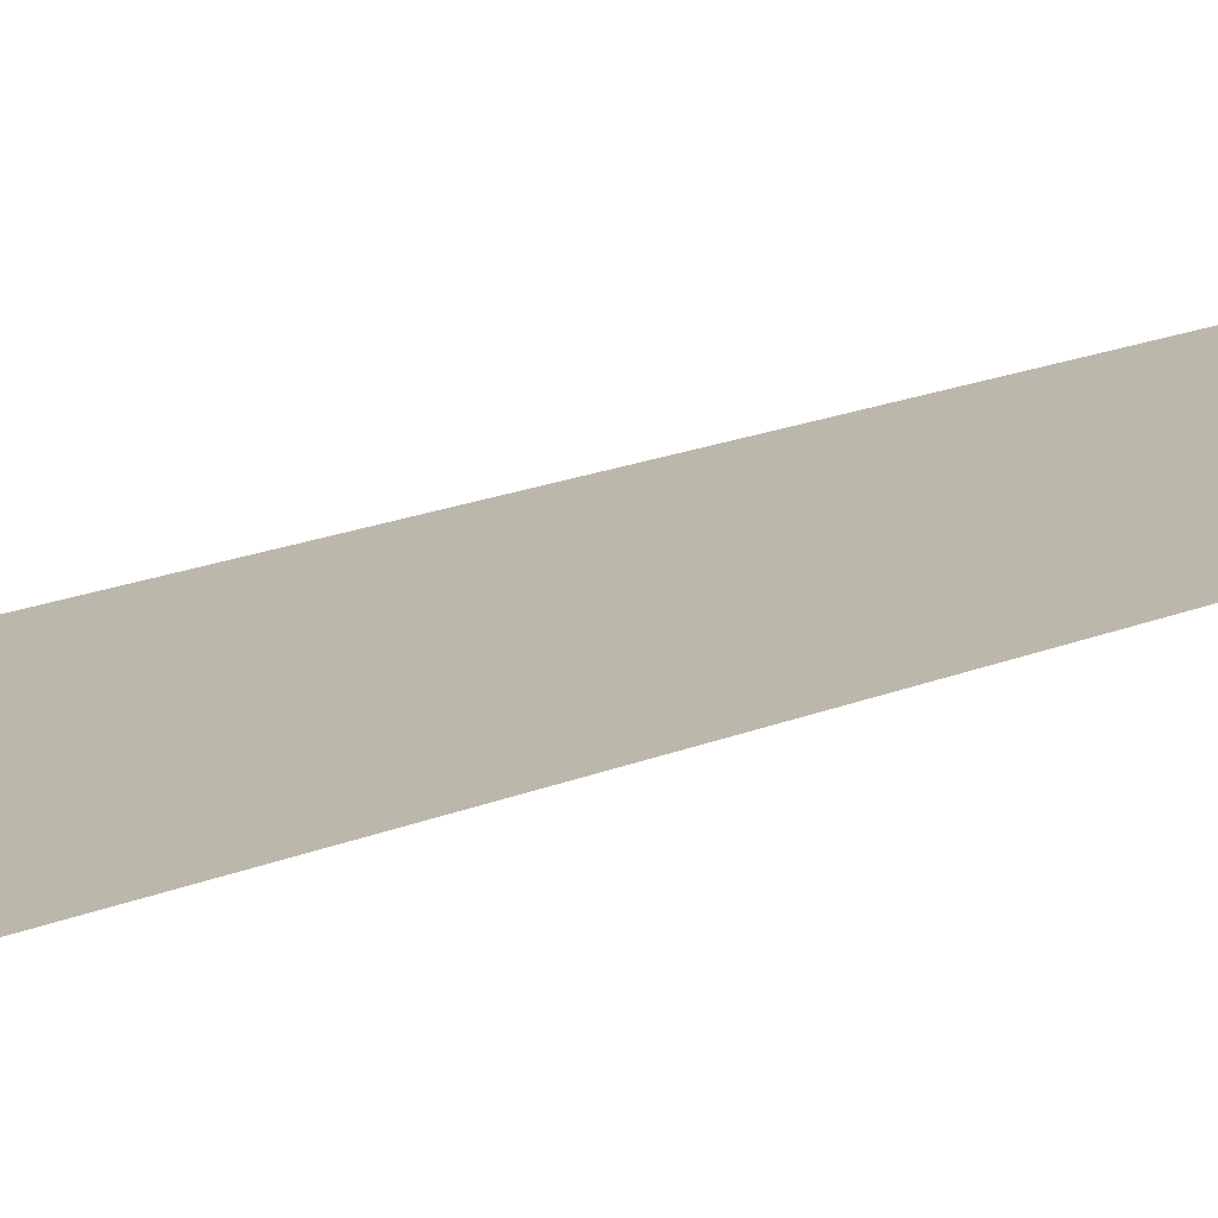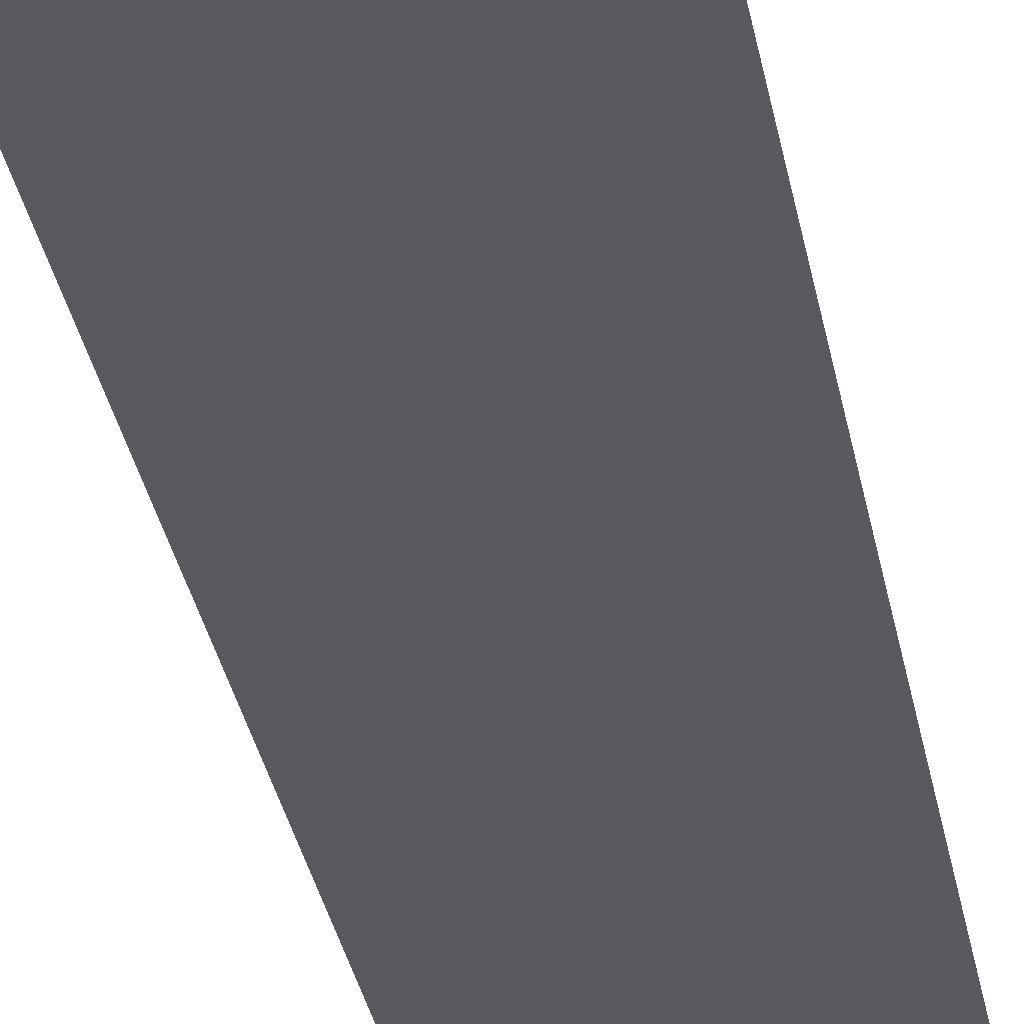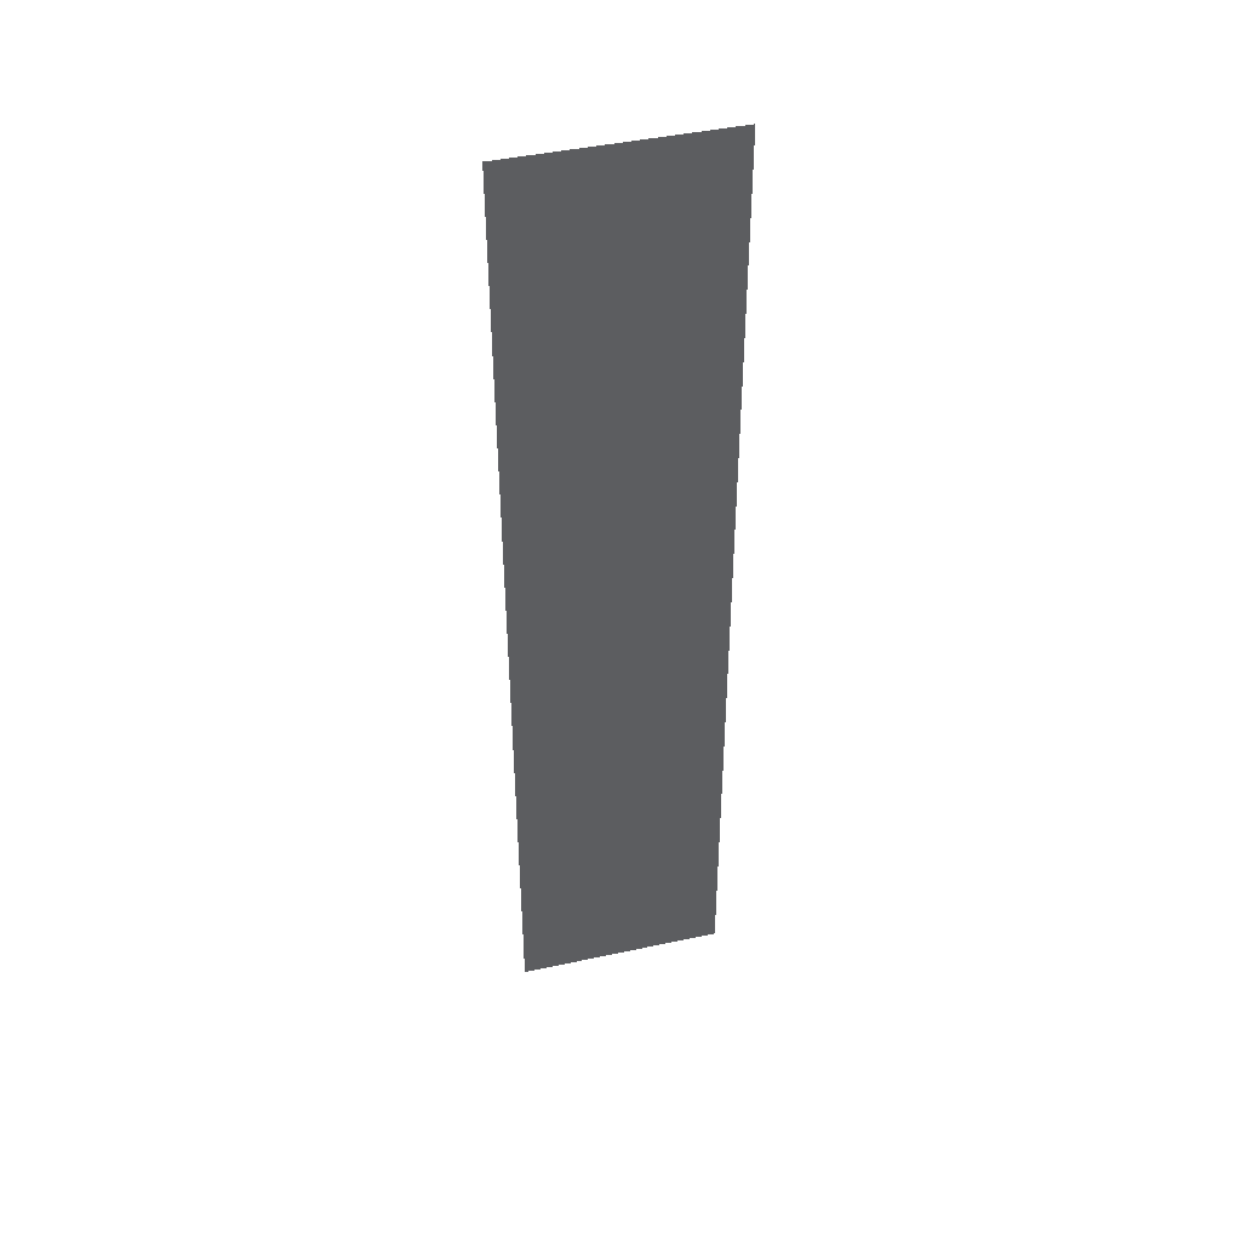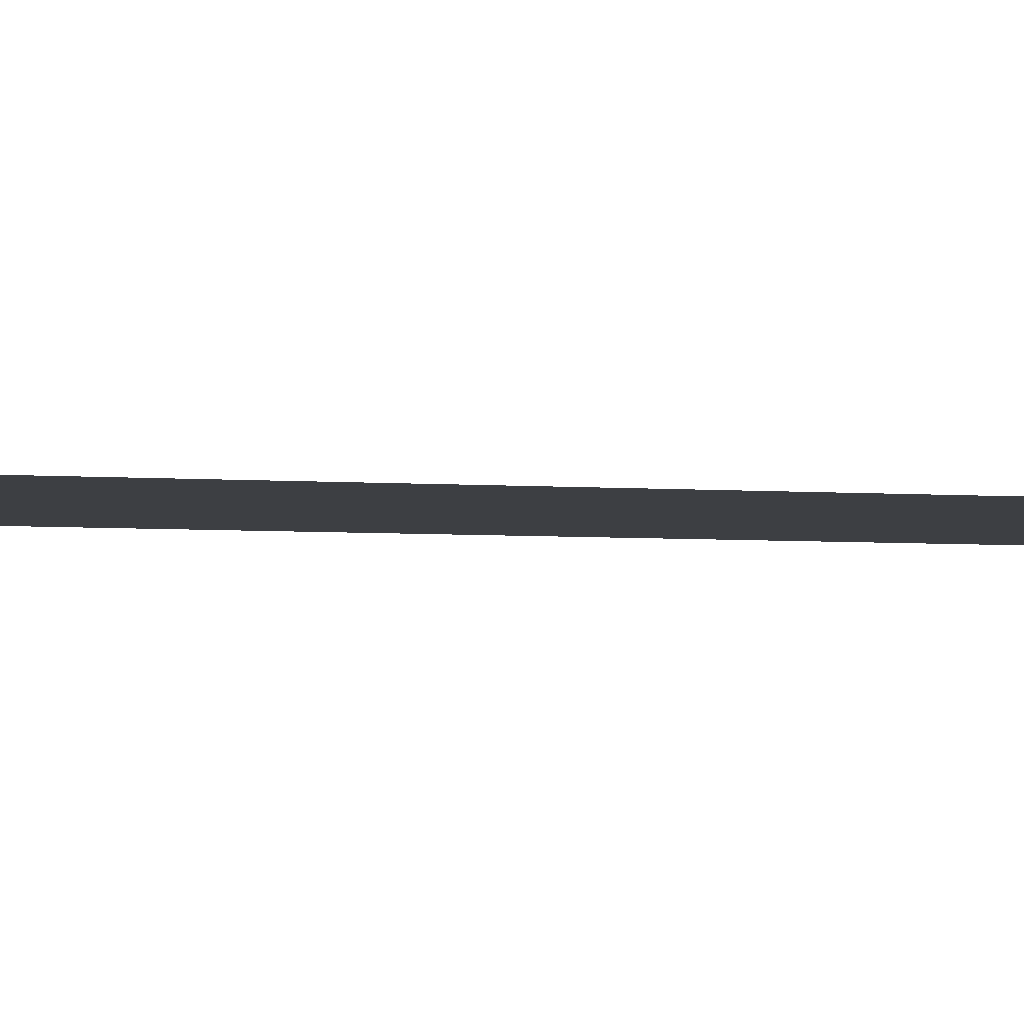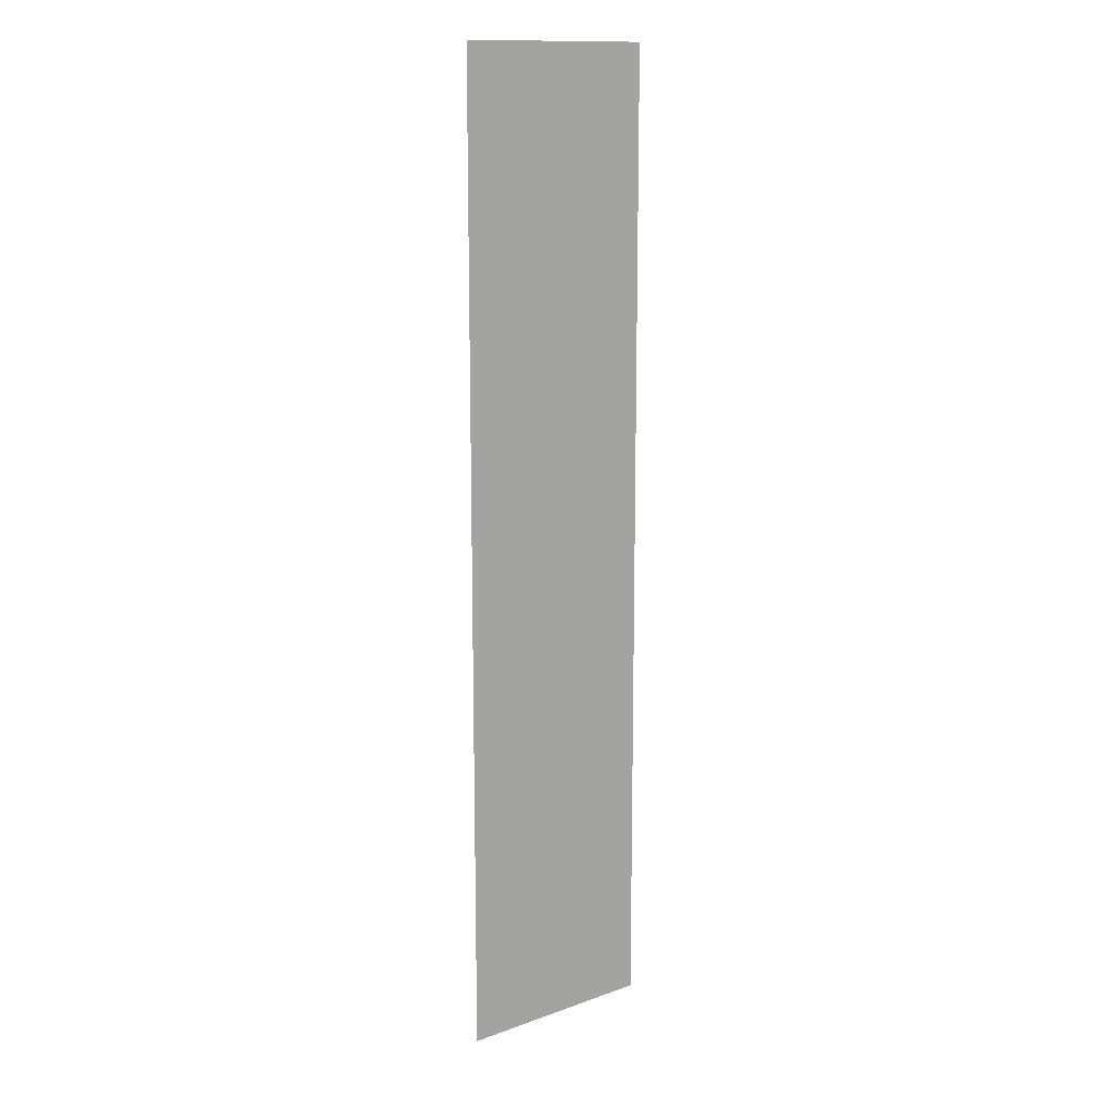
<metadata>
{"format":"obj","ext":"obj","renderer":"f3d","projection":"perspective","resolution":1024,"background":"white","views":[{"elev":14.5,"azim":-135.5,"up":"+Y"},{"elev":-29.1,"azim":-170.8,"up":"+Y"},{"elev":45.2,"azim":166.0,"up":"+Z"},{"elev":-3.9,"azim":73.6,"up":"+Y"},{"elev":13.8,"azim":-38.2,"up":"+Z"}]}
</metadata>
<code>
v  -556.5 -167.3 -1.723e+04
v  -556.5 -167.3 -1.593e+04
v  -286 -167.3 -1.593e+04
v  -286 -167.3 -1.723e+04
v  -15.43 -167.3 -1.593e+04
v  -15.43 -167.3 -1.723e+04
v  255.1 -167.3 -1.593e+04
v  255.1 -167.3 -1.723e+04
v  525.7 -167.3 -1.593e+04
v  525.7 -167.3 -1.723e+04
v  -556.5 -167.3 -1.853e+04
v  -286 -167.3 -1.853e+04
v  -15.43 -167.3 -1.853e+04
v  255.1 -167.3 -1.853e+04
v  525.7 -167.3 -1.853e+04
v  -556.5 -167.3 -1.984e+04
v  -286 -167.3 -1.984e+04
v  -15.43 -167.3 -1.984e+04
v  255.1 -167.3 -1.984e+04
v  525.7 -167.3 -1.984e+04
v  -556.5 -167.3 -2.114e+04
v  -286 -167.3 -2.114e+04
v  -15.43 -167.3 -2.114e+04
v  255.1 -167.3 -2.114e+04
v  525.7 -167.3 -2.114e+04
g L_LavaPiece_d
f 1 2 3 4
f 4 3 5 6
f 6 5 7 8
f 8 7 9 10
f 11 1 4 12
f 12 4 6 13
f 13 6 8 14
f 14 8 10 15
f 16 11 12 17
f 17 12 13 18
f 18 13 14 19
f 19 14 15 20
f 21 16 17 22
f 22 17 18 23
f 23 18 19 24
f 24 19 20 25

</code>
